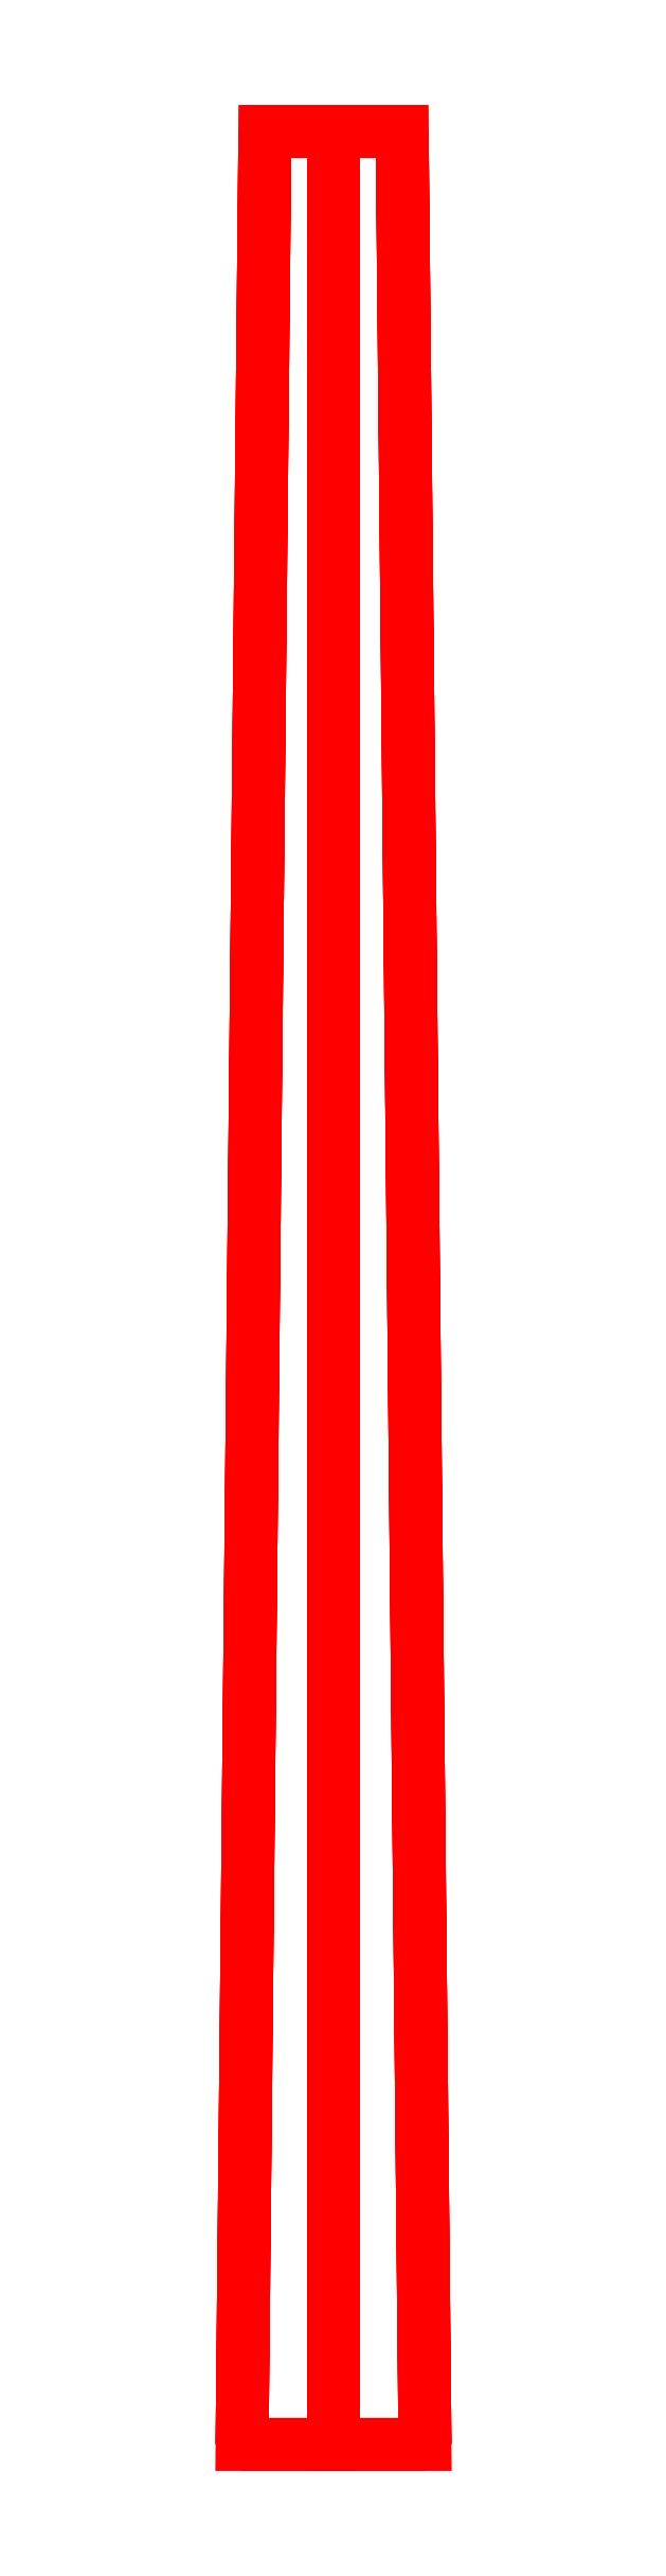
<metadata>
{"format":"dxf","ext":"dxf","renderer":"ezdxf+matplotlib","layout":"modelspace","background":"white","min_lineweight":24,"dpi":150}
</metadata>
<code>
0
SECTION
2
ENTITIES
0
3DFACE
8
GUN
10
-2.7e-15
20
0.38
30
0.08
11
0.06928
21
0.38
31
0.04
12
0.05196
22
2.13
32
0.03
13
-2.7e-15
23
2.13
33
0.06
0
3DFACE
8
GUN
10
0.06928
20
0.38
30
0.04
11
0.06928
21
0.38
31
-0.04
12
0.05196
22
2.13
32
-0.03
13
0.05196
23
2.13
33
0.03
0
3DFACE
8
GUN
10
0.06928
20
0.38
30
-0.04
11
-2.7e-15
21
0.38
31
-0.08
12
-2.7e-15
22
2.13
32
-0.06
13
0.05196
23
2.13
33
-0.03
0
3DFACE
8
GUN
10
-2.7e-15
20
0.38
30
-0.08
11
-0.06928
21
0.38
31
-0.04
12
-0.05196
22
2.13
32
-0.03
13
-2.7e-15
23
2.13
33
-0.06
0
3DFACE
8
GUN
10
-0.06928
20
0.38
30
-0.04
11
-0.06928
21
0.38
31
0.04
12
-0.05196
22
2.13
32
0.03
13
-0.05196
23
2.13
33
-0.03
0
3DFACE
8
GUN
10
-0.06928
20
0.38
30
0.04
11
-2.7e-15
21
0.38
31
0.08
12
-2.7e-15
22
2.13
32
0.06
13
-0.05196
23
2.13
33
0.03
0
3DFACE
8
GUN
10
-0.05196
20
2.13
30
0.03
11
-2.7e-15
21
2.13
31
0.06
12
0.05196
22
2.13
32
0.03
13
-0.05196
23
2.13
33
-0.03
0
3DFACE
8
GUN
10
-0.05196
20
2.13
30
-0.03
11
0.05196
21
2.13
31
0.03
12
0.05196
22
2.13
32
-0.03
13
-2.7e-15
23
2.13
33
-0.06
0
ENDSEC
0
EOF

</code>
